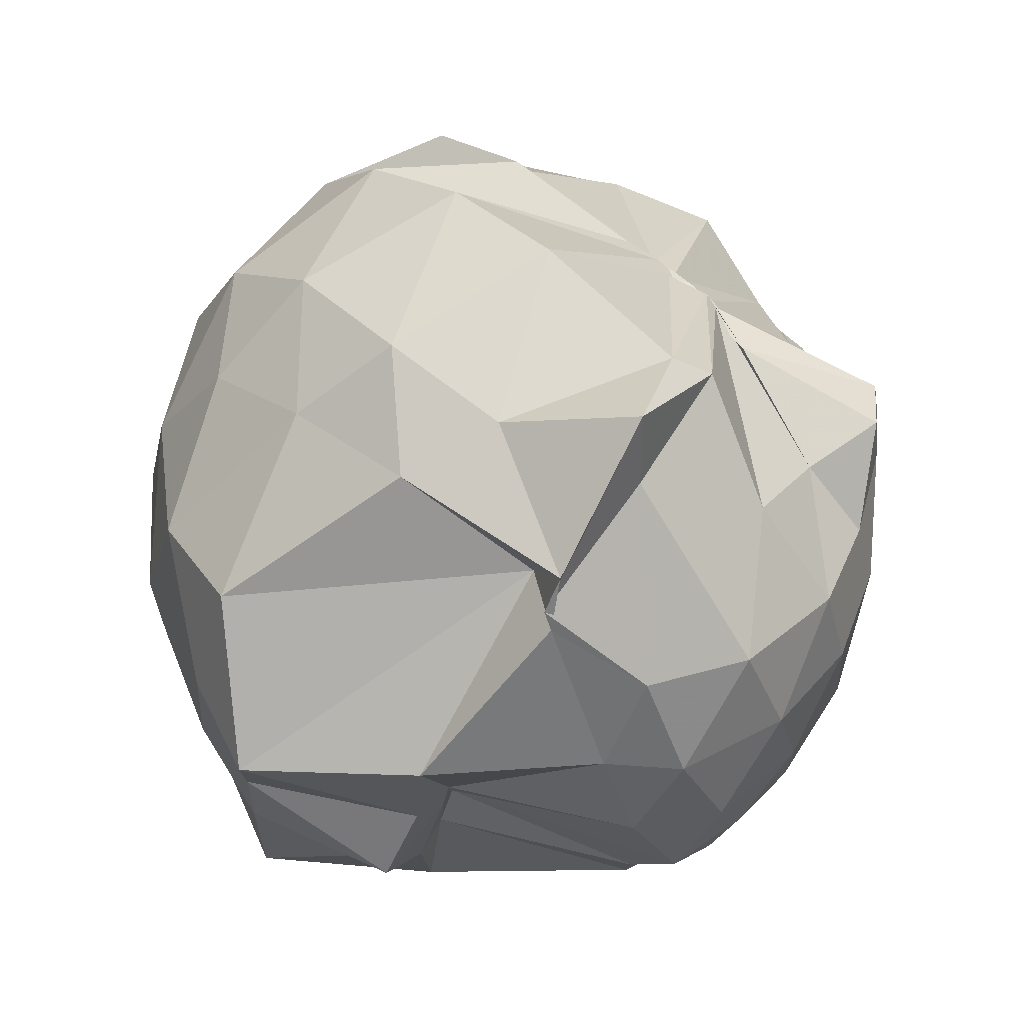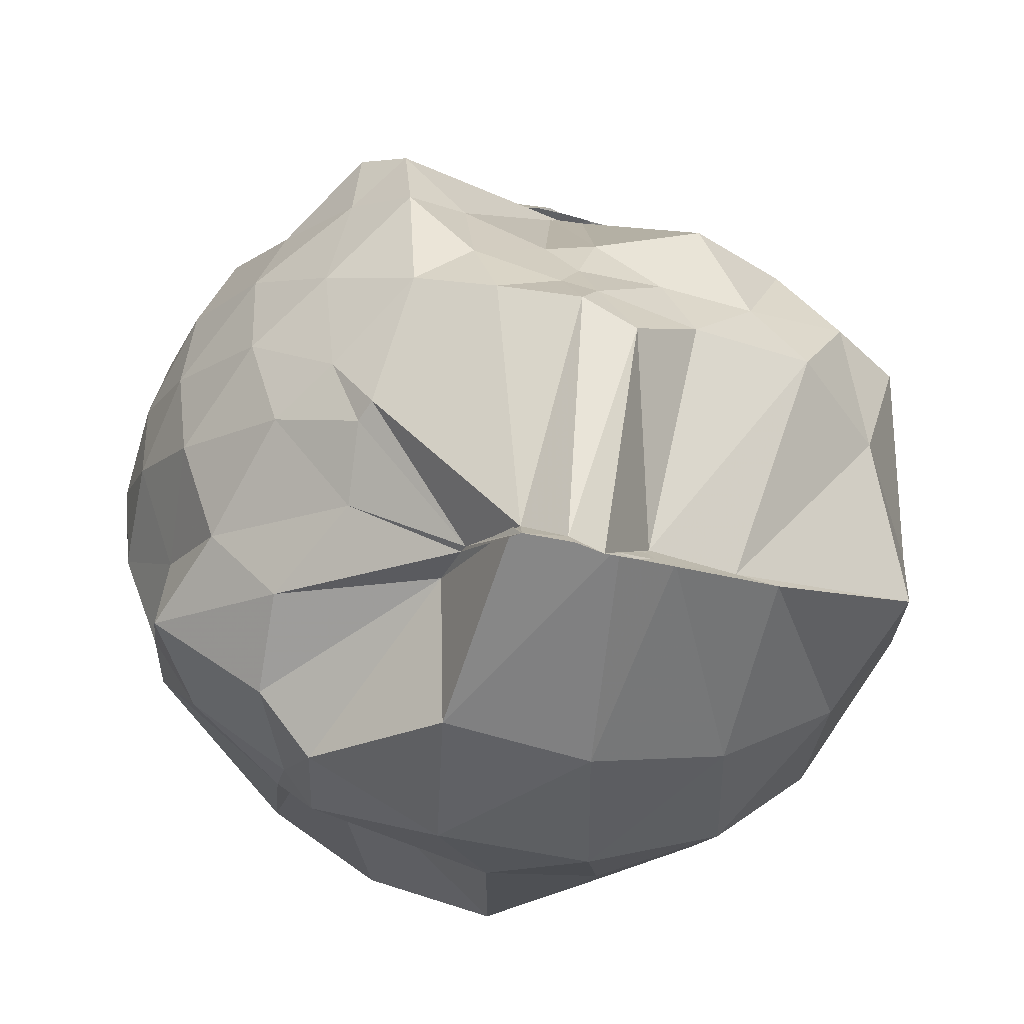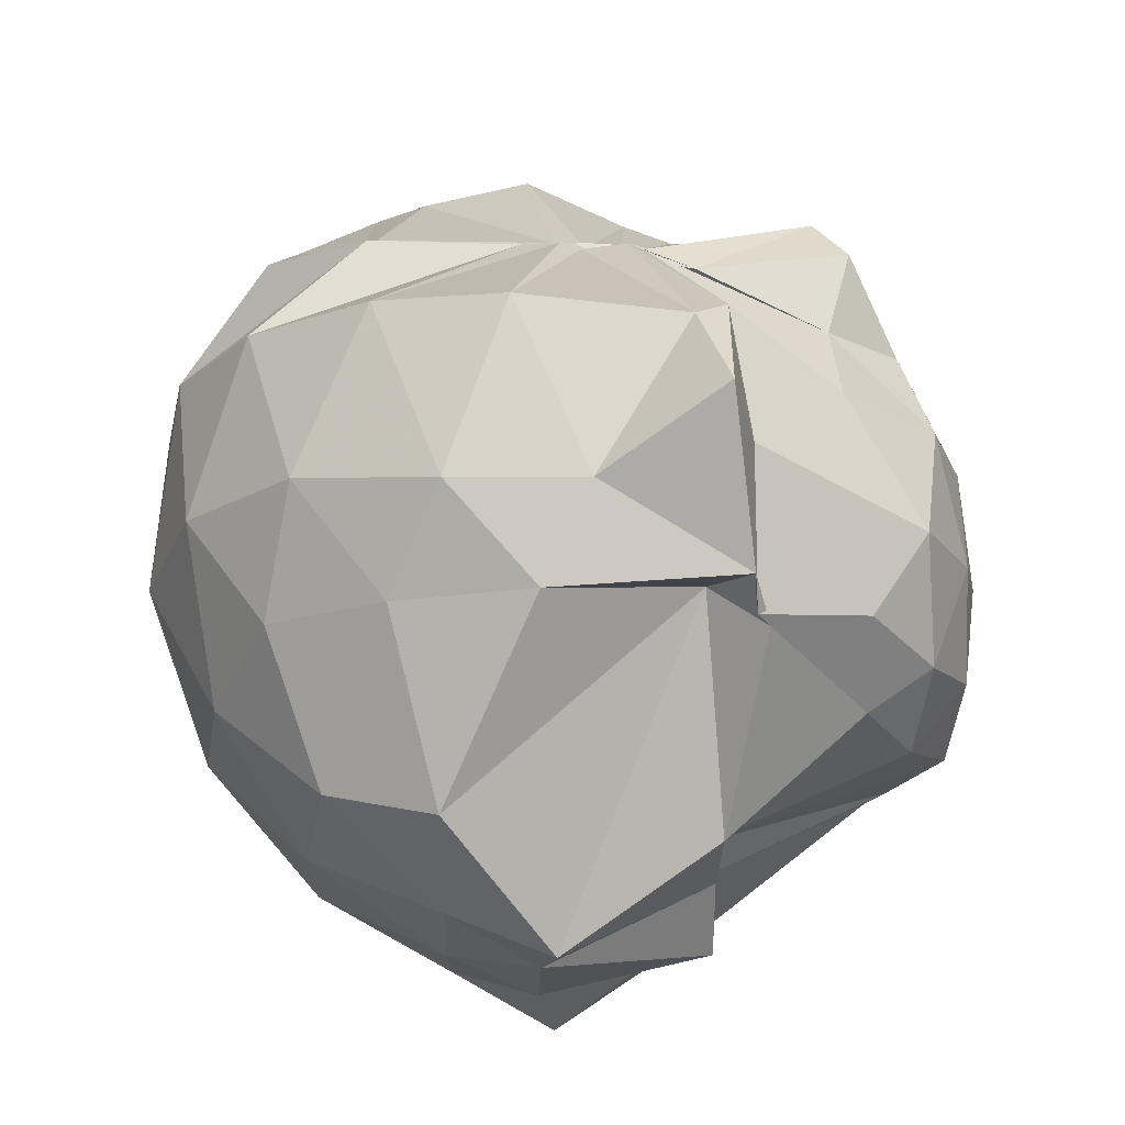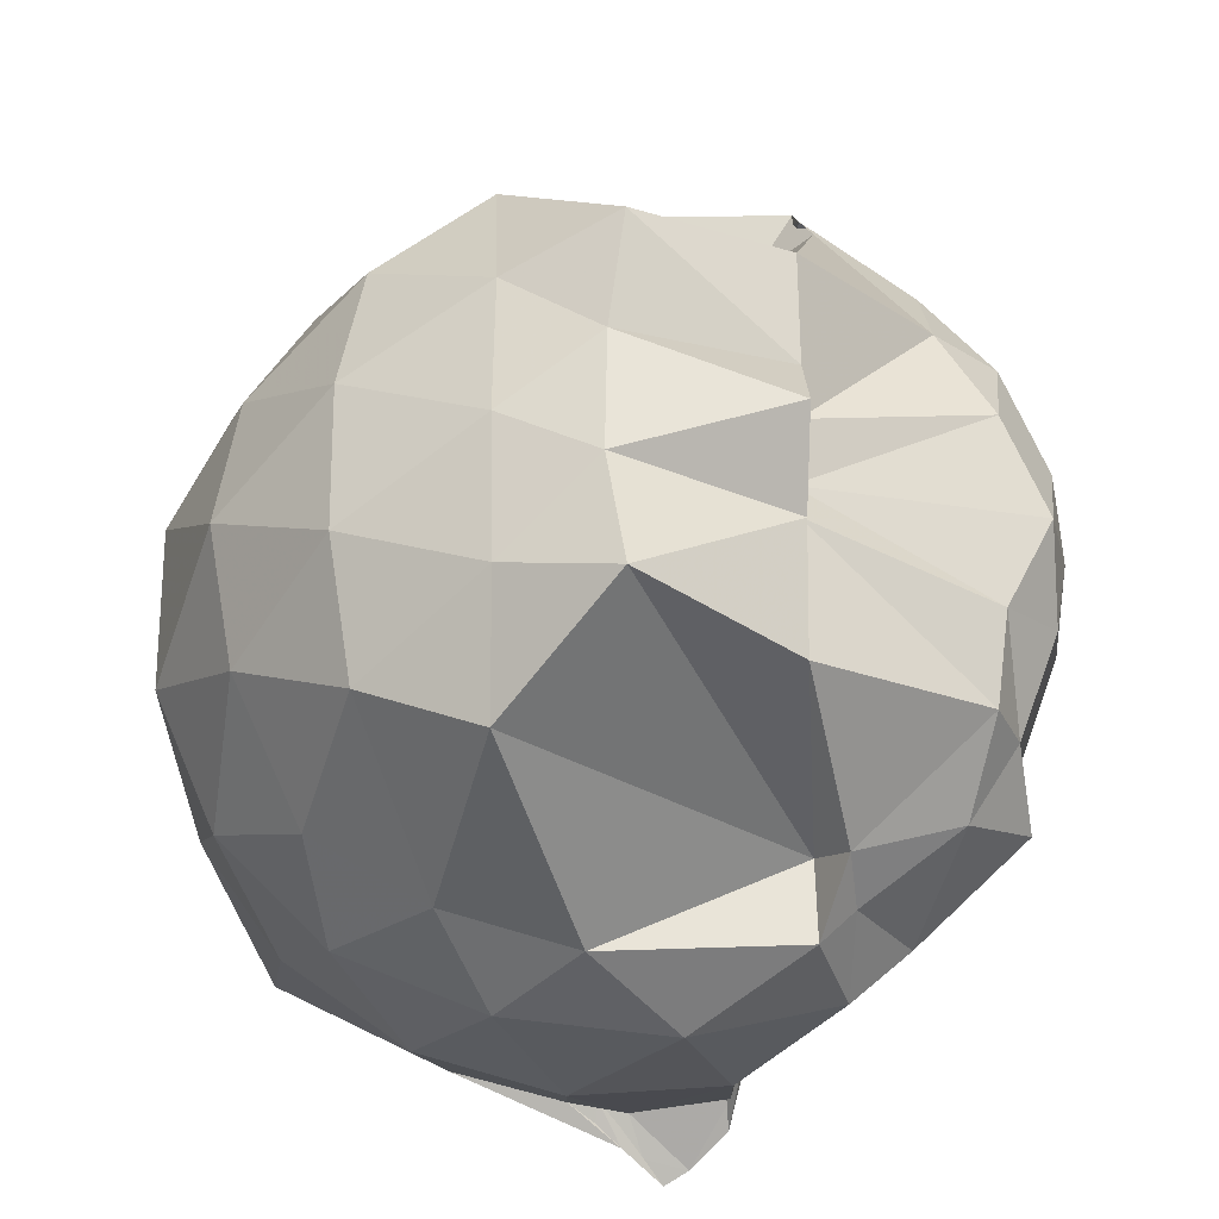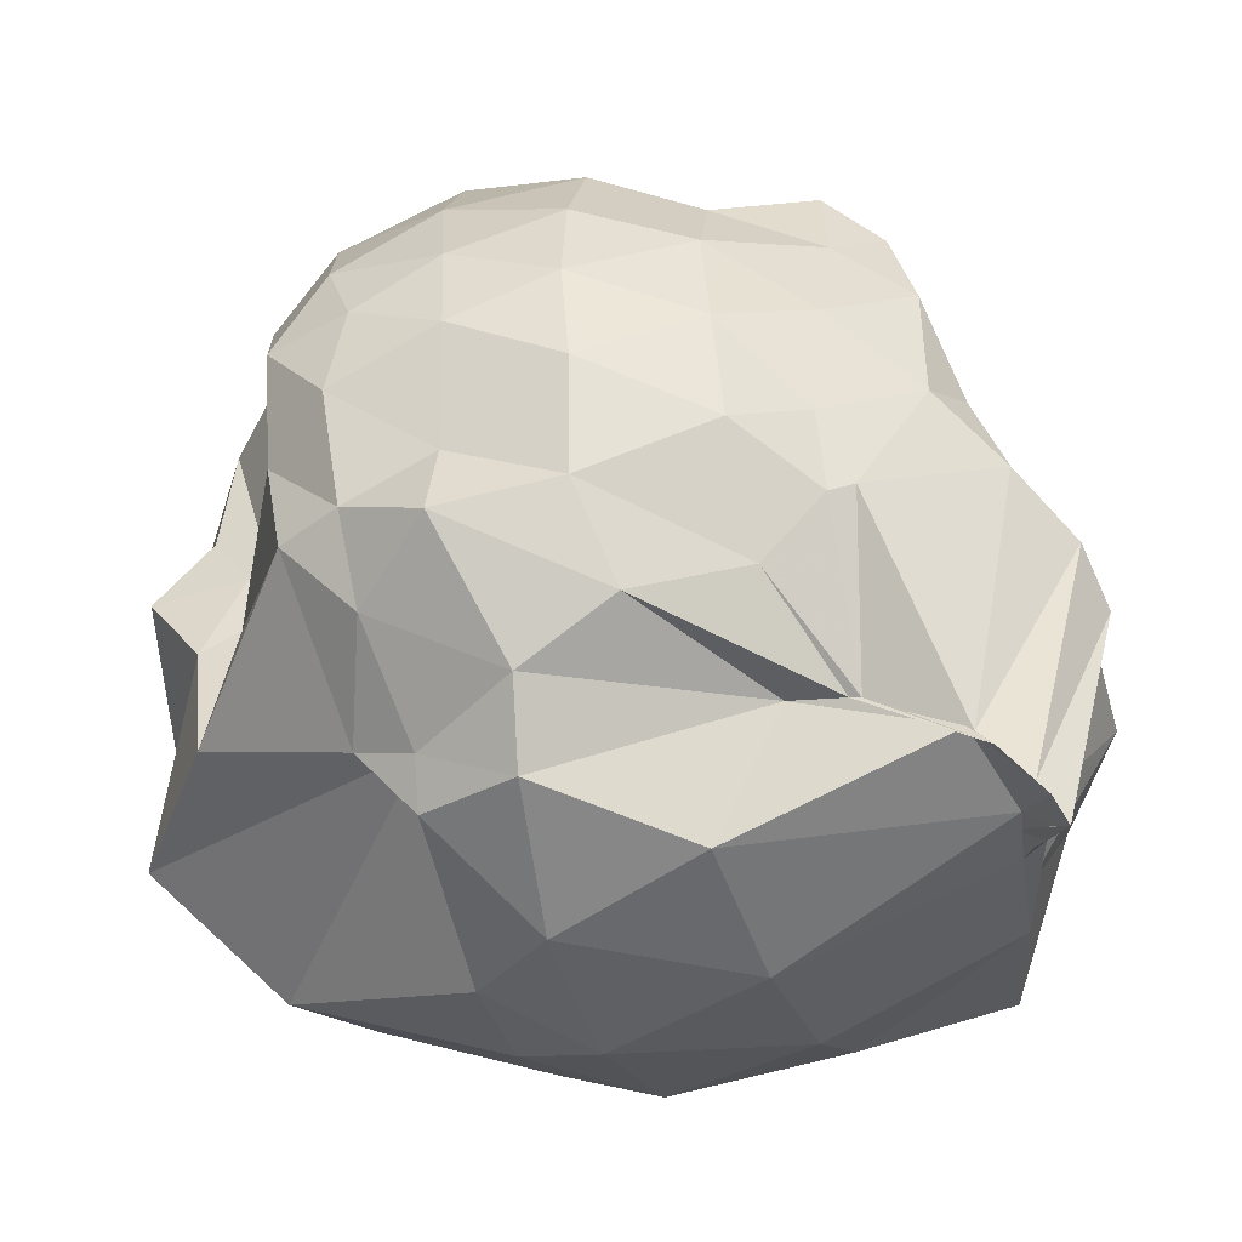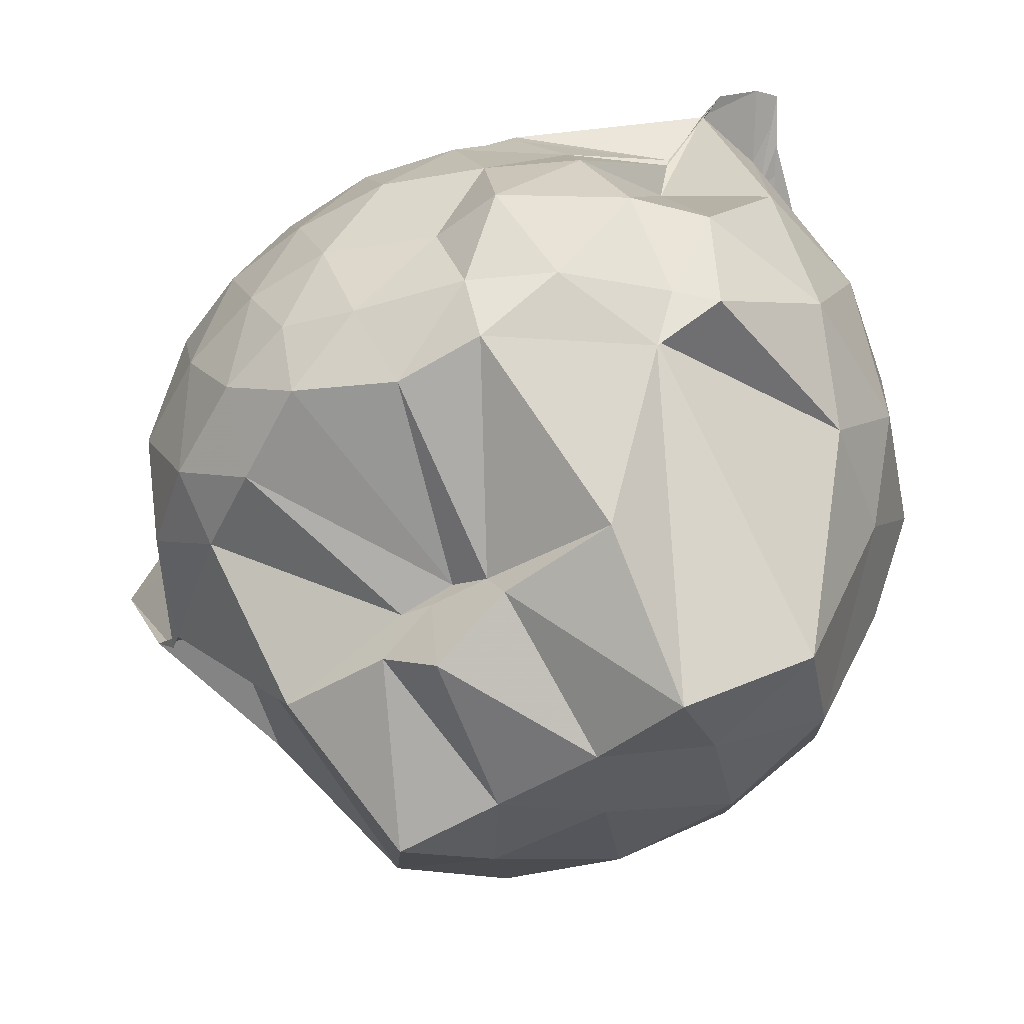
<metadata>
{"format":"obj","ext":"obj","renderer":"f3d","projection":"perspective","resolution":1024,"background":"white","views":[{"elev":68.1,"azim":-141.7,"up":"+Y"},{"elev":-44.9,"azim":-22.6,"up":"+Y"},{"elev":-19.7,"azim":179.4,"up":"+Z"},{"elev":-28.5,"azim":177.4,"up":"+Y"},{"elev":-48.3,"azim":-74.3,"up":"+Y"},{"elev":-51.5,"azim":-53.9,"up":"+Z"}]}
</metadata>
<code>
v -0.8578 -0.1591 0.7932
v -1.002 -0.07293 -1.165
v 0.05847 -0.08536 0.722
v -0.1363 0.5026 0.4381
v -0.6019 0.4977 0.4708
v -0.658 0.4977 0.4536
v -0.661 0.5022 0.4669
v -0.6882 0.5005 0.4522
v -0.8258 0.4919 0.462
v -0.9527 0.4904 0.4063
v -1.339 0.4078 0.4861
v -1.362 0.1875 0.502
v -1.41 -0.09198 0.4788
v -1.367 -0.362 0.4443
v -1.292 -0.5339 0.4441
v -1.004 -0.8382 0.4322
v -0.9636 -1 0.6776
v -0.8729 -1.073 0.7641
v -0.7602 -1.051 0.7504
v -0.7056 -1.031 0.7282
v -0.3961 -0.8823 0.6324
v -0.02947 -0.3751 0.7163
v 0.09202 0.4219 0.4436
v -0.1564 0.5254 0.4612
v -0.5297 0.5012 0.4642
v -0.6267 0.5025 0.4703
v -0.6758 0.4998 0.4525
v -0.7879 0.5019 0.4681
v -0.8278 0.4961 0.4552
v -1.279 0.4289 0.2649
v -1.464 0.2822 0.2595
v -1.534 0.07402 0.2577
v -1.529 -0.1881 0.2728
v -1.454 -0.4326 0.2789
v -1.255 -0.6668 0.29
v -1.006 -0.8327 0.4065
v -0.9654 -0.937 0.6271
v -0.7216 -0.9561 0.688
v -0.5713 -0.9393 0.6644
v -0.2816 -0.8769 0.6288
v 0.1399 -0.7013 0.5416
v 0.2316 -0.4046 0.4097
v 0.3181 0.2423 0.1996
v 0.1194 0.5523 0.1948
v -0.1841 0.795 0.1744
v -0.5085 0.9157 0.141
v -0.9257 0.906 0.0976
v -1.008 0.8189 0.1594
v -1.286 0.6331 0.01984
v -1.53 0.4174 0.004763
v -1.617 0.177 -0.01046
v -1.639 -0.06998 -0.01432
v -1.609 -0.3239 -0.003396
v -1.506 -0.5763 -0.02915
v -1.349 -0.77 0.03167
v -1.005 -0.8048 0.2757
v -0.9257 -1.094 0.0976
v -0.5515 -1.115 0.1234
v -0.2011 -1.007 0.1492
v 0.1054 -0.7814 0.171
v 0.3087 -0.4828 0.1842
v 0.3846 -0.1101 0.1914
v 0.2629 0.4216 -0.2288
v -0.00544 0.7054 -0.2295
v -0.3562 0.8758 -0.2902
v -0.6962 0.8927 -0.2952
v -0.9998 1.063 -0.1316
v -1.056 0.8681 -0.2013
v -1.485 0.5489 -0.296
v -1.612 0.2941 -0.2941
v -1.662 0.05045 -0.2667
v -1.656 -0.1813 -0.2613
v -1.542 -0.456 -0.2916
v -1.561 -0.6544 -0.308
v -1.301 -0.8842 -0.1999
v -1.152 -1.024 -0.2306
v -0.7912 -1.124 -0.2768
v -0.3796 -1.083 -0.2792
v -0.02571 -0.9247 -0.2391
v 0.2386 -0.6545 -0.2357
v 0.3849 -0.3262 -0.2877
v 0.3898 0.08513 -0.2887
v 0.05884 0.5199 -0.519
v -0.2333 0.71 -0.5272
v -0.5787 0.8206 -0.5314
v -1.053 0.8573 -0.5098
v -1.061 0.7884 -0.581
v -1.338 0.6153 -0.5255
v -1.506 0.3876 -0.5772
v -1.62 0.1367 -0.5406
v -1.647 -0.05927 -0.4754
v -1.608 -0.2586 -0.5307
v -1.51 -0.5251 -0.513
v -1.389 -0.7171 -0.5
v -1.148 -0.8955 -0.4498
v -1.063 -0.9825 -0.4662
v -0.5708 -1.021 -0.4989
v -0.2525 -0.9323 -0.5079
v 0.02964 -0.7626 -0.4915
v 0.1884 -0.4563 -0.642
v 0.249 -0.1201 -0.682
v 0.2 0.2152 -0.6375
v -0.1379 -0.09544 0.8178
v -0.2785 0.1037 0.7682
v -0.615 0.497 0.4472
v -0.6782 0.4997 0.4694
v -0.7326 0.494 0.4705
v -0.7455 0.4948 0.4418
v -1.26 0.3119 0.6125
v -1.262 0.08337 0.6684
v -1.242 -0.2185 0.664
v -1.279 -0.5148 0.5022
v -0.9517 -0.9402 0.6404
v -0.8764 -1.033 0.7383
v -0.811 -1.106 0.7873
v -0.633 -0.9099 0.6527
v -0.284 -0.3363 0.8784
v -0.4069 -0.1565 0.8371
v -0.5434 0.07319 0.8501
v -0.6867 0.4977 0.4554
v -0.7743 0.4915 0.4404
v -1.094 0.1534 0.6214
v -1.11 -0.1231 0.7271
v -1.075 -0.3156 0.7946
v -0.9002 -0.3944 0.9022
v -0.7745 -0.4847 0.9324
v -0.5881 -0.3515 0.8799
v -0.649 -0.16 0.8249
v -0.7962 -0.001702 0.7633
v -0.9193 -0.03354 0.7312
v -0.9153 -0.2443 0.8135
v -0.8441 -0.3118 0.8693
v -0.0758 0.3968 -0.8924
v -0.3528 0.5537 -0.9798
v -0.9528 0.6894 -0.4828
v -1.093 0.7436 -0.5945
v -1.343 0.4055 -0.6943
v -1.472 0.1781 -0.7243
v -1.586 -0.05701 -0.6774
v -1.467 -0.2928 -0.6982
v -1.44 -0.5219 -0.6653
v -1.121 -0.8252 -0.5938
v -1.058 -0.7871 -0.4685
v -0.3623 -0.7582 -1.008
v -0.07801 -0.6244 -0.9018
v -0.02434 -0.2979 -0.9732
v -0.01977 0.06335 -0.9653
v -0.3566 0.2297 -1.132
v -0.6206 0.3283 -1.257
v -1.003 0.4036 -1.001
v -1.007 0.04158 -0.9046
v -0.9906 -0.1058 -0.8751
v -0.9964 -0.2172 -0.9354
v -0.9998 -0.5889 -0.9996
v -0.6206 -0.5267 -1.268
v -0.3587 -0.4534 -1.132
v -0.3509 -0.1151 -1.159
v -0.584 0.05086 -1.223
v -1.002 0.09756 -1.028
v -1.005 -0.05274 -0.9295
v -1.002 -0.2753 -1.031
v -0.5783 -0.2464 -1.232
f 3 23 4
f 4 23 24
f 4 24 5
f 5 24 25
f 5 25 6
f 6 25 26
f 6 26 7
f 7 26 27
f 7 27 8
f 8 27 28
f 8 28 9
f 9 28 29
f 9 29 10
f 10 29 30
f 10 30 11
f 11 30 31
f 11 31 12
f 12 31 32
f 12 32 13
f 13 32 33
f 13 33 14
f 14 33 34
f 14 34 15
f 15 34 35
f 15 35 16
f 16 35 36
f 16 36 17
f 17 36 37
f 17 37 18
f 18 37 38
f 18 38 19
f 19 38 39
f 19 39 20
f 20 39 40
f 20 40 21
f 21 40 41
f 21 41 22
f 22 41 42
f 22 42 3
f 3 42 23
f 23 43 24
f 24 43 44
f 24 44 25
f 25 44 45
f 25 45 26
f 26 45 46
f 26 46 27
f 27 46 47
f 27 47 28
f 28 47 48
f 28 48 29
f 29 48 49
f 29 49 30
f 30 49 50
f 30 50 31
f 31 50 51
f 31 51 32
f 32 51 52
f 32 52 33
f 33 52 53
f 33 53 34
f 34 53 54
f 34 54 35
f 35 54 55
f 35 55 36
f 36 55 56
f 36 56 37
f 37 56 57
f 37 57 38
f 38 57 58
f 38 58 39
f 39 58 59
f 39 59 40
f 40 59 60
f 40 60 41
f 41 60 61
f 41 61 42
f 42 61 62
f 42 62 23
f 23 62 43
f 43 63 44
f 44 63 64
f 44 64 45
f 45 64 65
f 45 65 46
f 46 65 66
f 46 66 47
f 47 66 67
f 47 67 48
f 48 67 68
f 48 68 49
f 49 68 69
f 49 69 50
f 50 69 70
f 50 70 51
f 51 70 71
f 51 71 52
f 52 71 72
f 52 72 53
f 53 72 73
f 53 73 54
f 54 73 74
f 54 74 55
f 55 74 75
f 55 75 56
f 56 75 76
f 56 76 57
f 57 76 77
f 57 77 58
f 58 77 78
f 58 78 59
f 59 78 79
f 59 79 60
f 60 79 80
f 60 80 61
f 61 80 81
f 61 81 62
f 62 81 82
f 62 82 43
f 43 82 63
f 63 83 64
f 64 83 84
f 64 84 65
f 65 84 85
f 65 85 66
f 66 85 86
f 66 86 67
f 67 86 87
f 67 87 68
f 68 87 88
f 68 88 69
f 69 88 89
f 69 89 70
f 70 89 90
f 70 90 71
f 71 90 91
f 71 91 72
f 72 91 92
f 72 92 73
f 73 92 93
f 73 93 74
f 74 93 94
f 74 94 75
f 75 94 95
f 75 95 76
f 76 95 96
f 76 96 77
f 77 96 97
f 77 97 78
f 78 97 98
f 78 98 79
f 79 98 99
f 79 99 80
f 80 99 100
f 80 100 81
f 81 100 101
f 81 101 82
f 82 101 102
f 82 102 63
f 63 102 83
f 103 104 118
f 104 119 118
f 104 105 119
f 105 120 119
f 105 106 120
f 106 107 120
f 107 121 120
f 107 108 121
f 108 122 121
f 108 109 122
f 109 110 122
f 110 123 122
f 110 111 123
f 111 124 123
f 111 112 124
f 112 113 124
f 113 125 124
f 113 114 125
f 114 126 125
f 114 115 126
f 115 116 126
f 116 127 126
f 116 117 127
f 117 118 127
f 117 103 118
f 118 119 128
f 119 129 128
f 119 120 129
f 120 121 129
f 121 130 129
f 121 122 130
f 122 123 130
f 123 131 130
f 123 124 131
f 124 125 131
f 125 132 131
f 125 126 132
f 126 127 132
f 127 128 132
f 127 118 128
f 133 148 134
f 134 148 149
f 134 149 135
f 135 149 150
f 135 150 136
f 136 150 137
f 137 150 151
f 137 151 138
f 138 151 152
f 138 152 139
f 139 152 140
f 140 152 153
f 140 153 141
f 141 153 154
f 141 154 142
f 142 154 143
f 143 154 155
f 143 155 144
f 144 155 156
f 144 156 145
f 145 156 146
f 146 156 157
f 146 157 147
f 147 157 148
f 147 148 133
f 148 158 149
f 149 158 159
f 149 159 150
f 150 159 151
f 151 159 160
f 151 160 152
f 152 160 153
f 153 160 161
f 153 161 154
f 154 161 155
f 155 161 162
f 155 162 156
f 156 162 157
f 157 162 158
f 157 158 148
f 3 4 103
f 103 4 104
f 4 5 104
f 104 5 105
f 5 6 105
f 105 6 106
f 6 7 106
f 7 8 106
f 106 8 107
f 8 9 107
f 107 9 108
f 9 10 108
f 108 10 109
f 10 11 109
f 11 12 109
f 109 12 110
f 12 13 110
f 110 13 111
f 13 14 111
f 111 14 112
f 14 15 112
f 15 16 112
f 112 16 113
f 16 17 113
f 113 17 114
f 17 18 114
f 114 18 115
f 18 19 115
f 19 20 115
f 115 20 116
f 20 21 116
f 116 21 117
f 21 22 117
f 117 22 103
f 22 3 103
f 83 133 84
f 84 133 134
f 84 134 85
f 85 134 135
f 85 135 86
f 86 135 136
f 86 136 87
f 87 136 88
f 88 136 137
f 88 137 89
f 89 137 138
f 89 138 90
f 90 138 139
f 90 139 91
f 91 139 92
f 92 139 140
f 92 140 93
f 93 140 141
f 93 141 94
f 94 141 142
f 94 142 95
f 95 142 96
f 96 142 143
f 96 143 97
f 97 143 144
f 97 144 98
f 98 144 145
f 98 145 99
f 99 145 100
f 100 145 146
f 100 146 101
f 101 146 147
f 101 147 102
f 102 147 133
f 102 133 83
f 128 129 1
f 129 130 1
f 130 131 1
f 131 132 1
f 132 128 1
f 159 158 2
f 160 159 2
f 161 160 2
f 162 161 2
f 158 162 2

</code>
